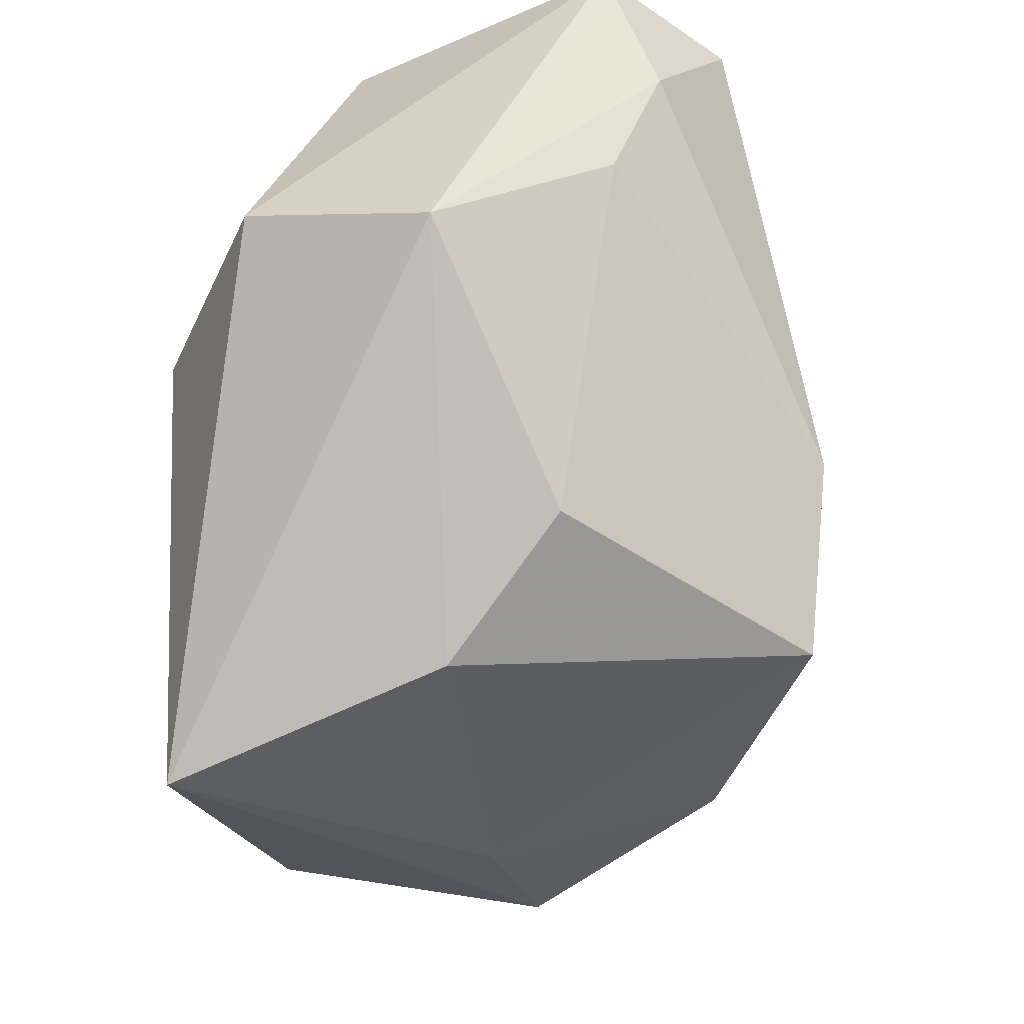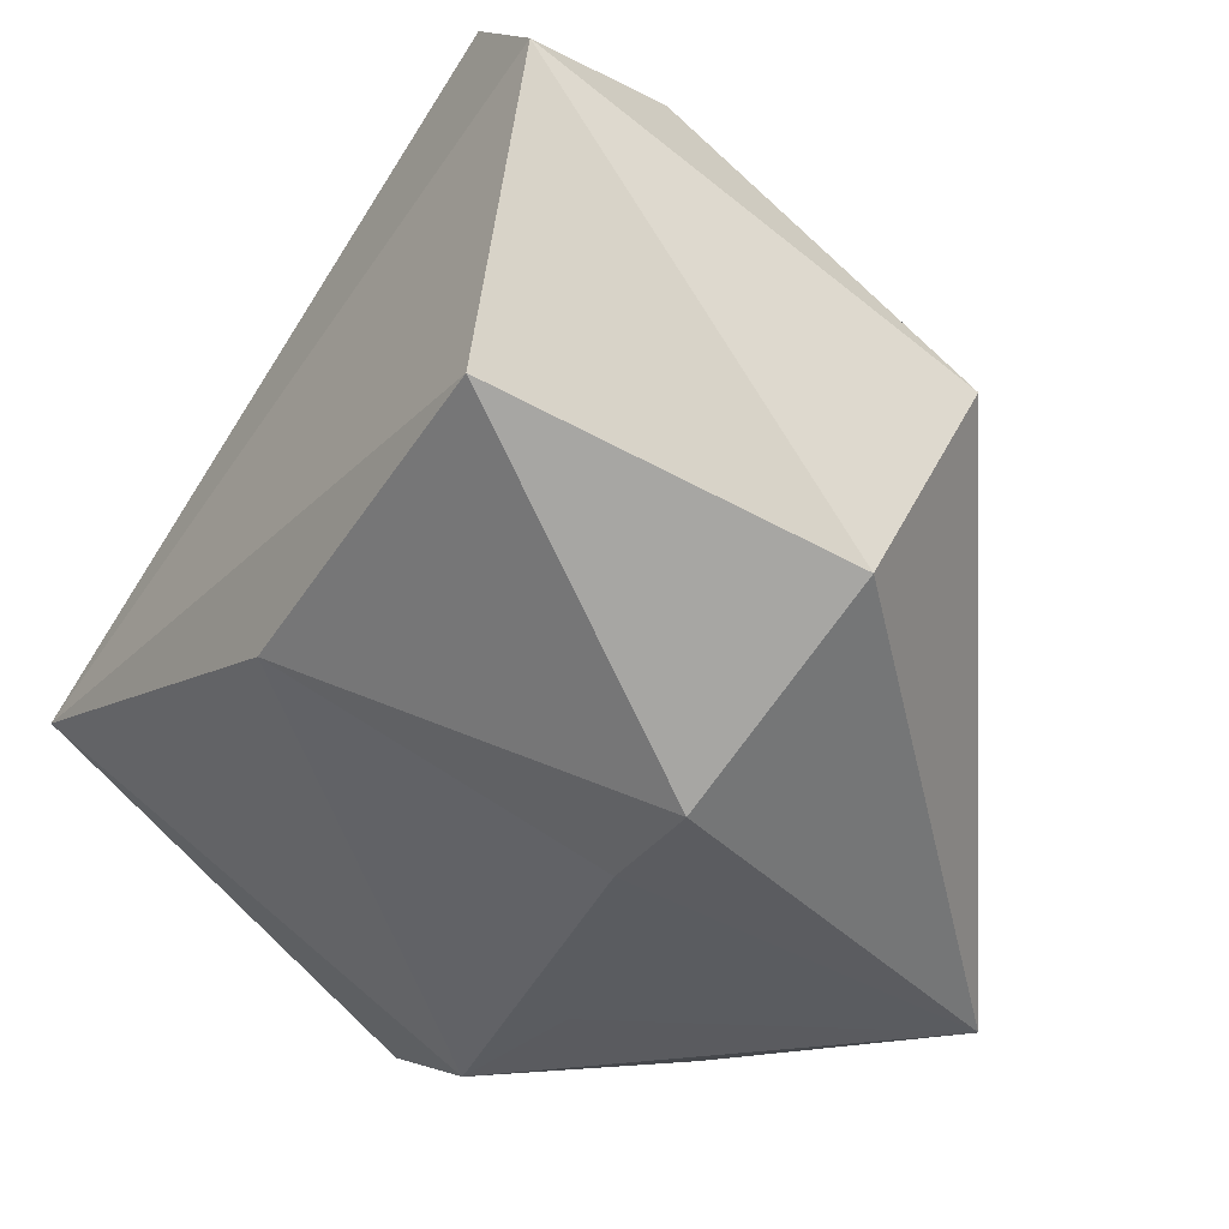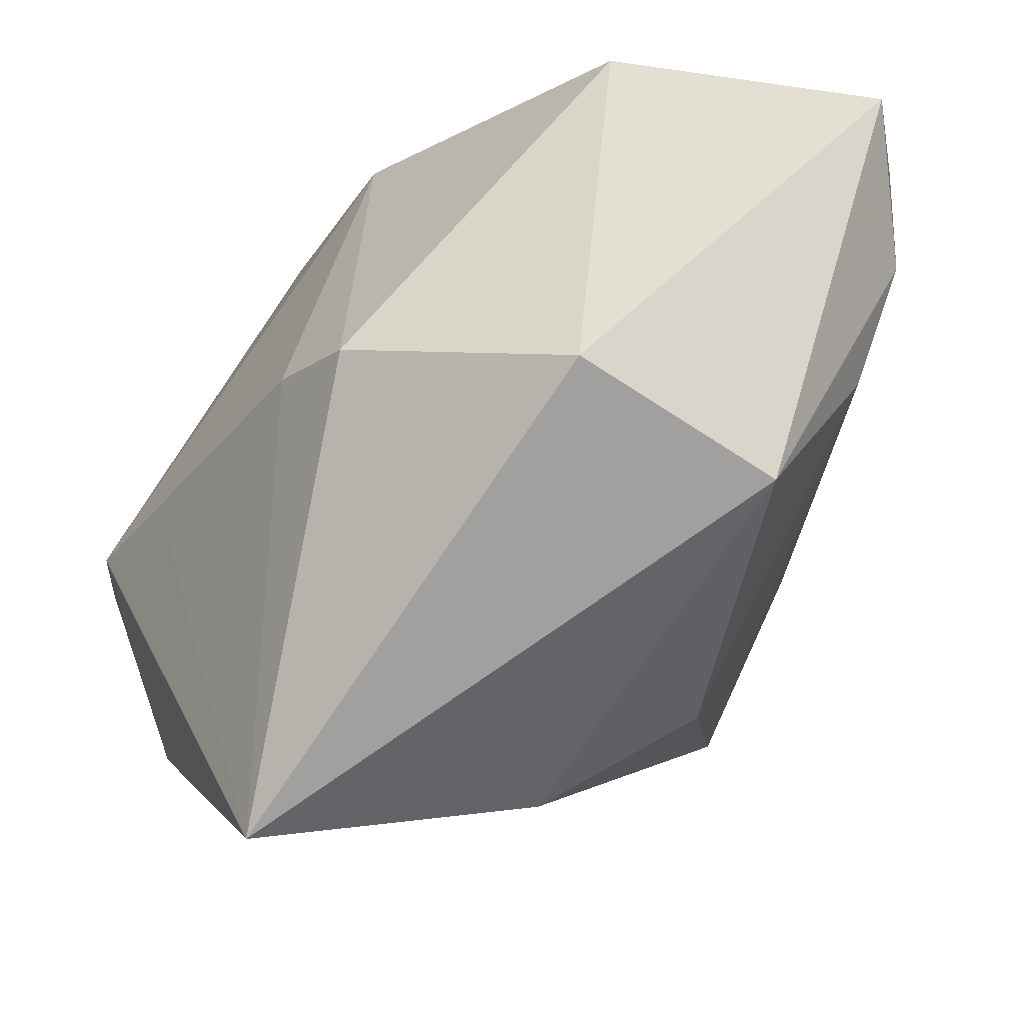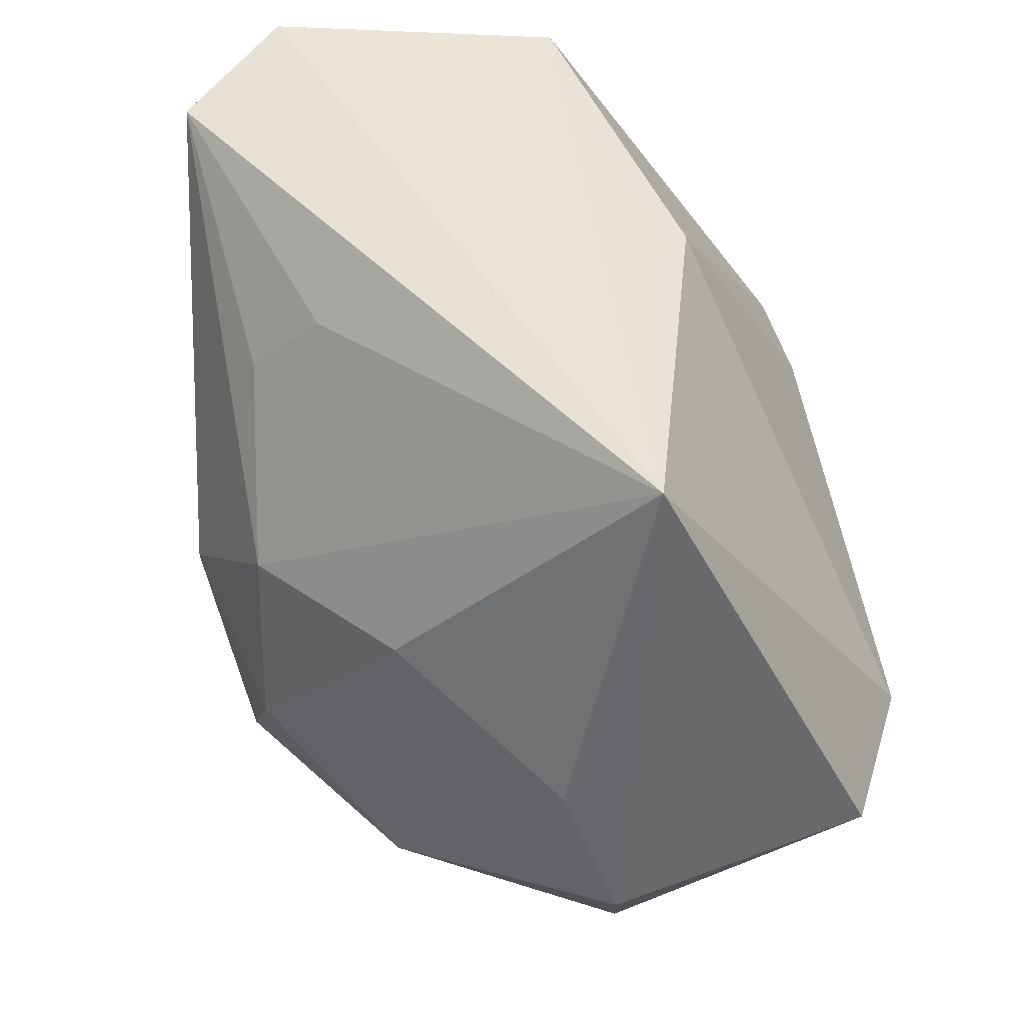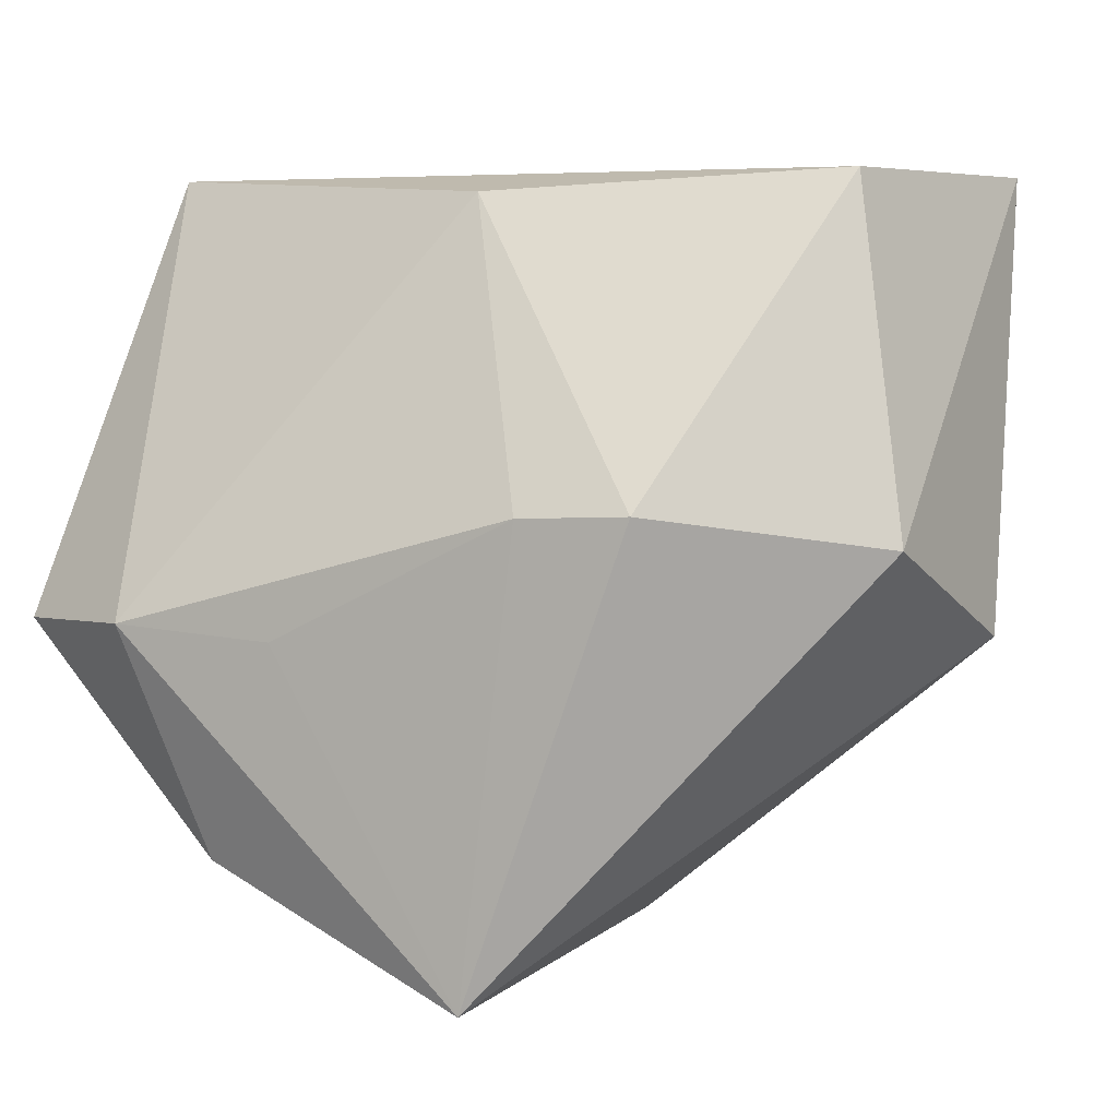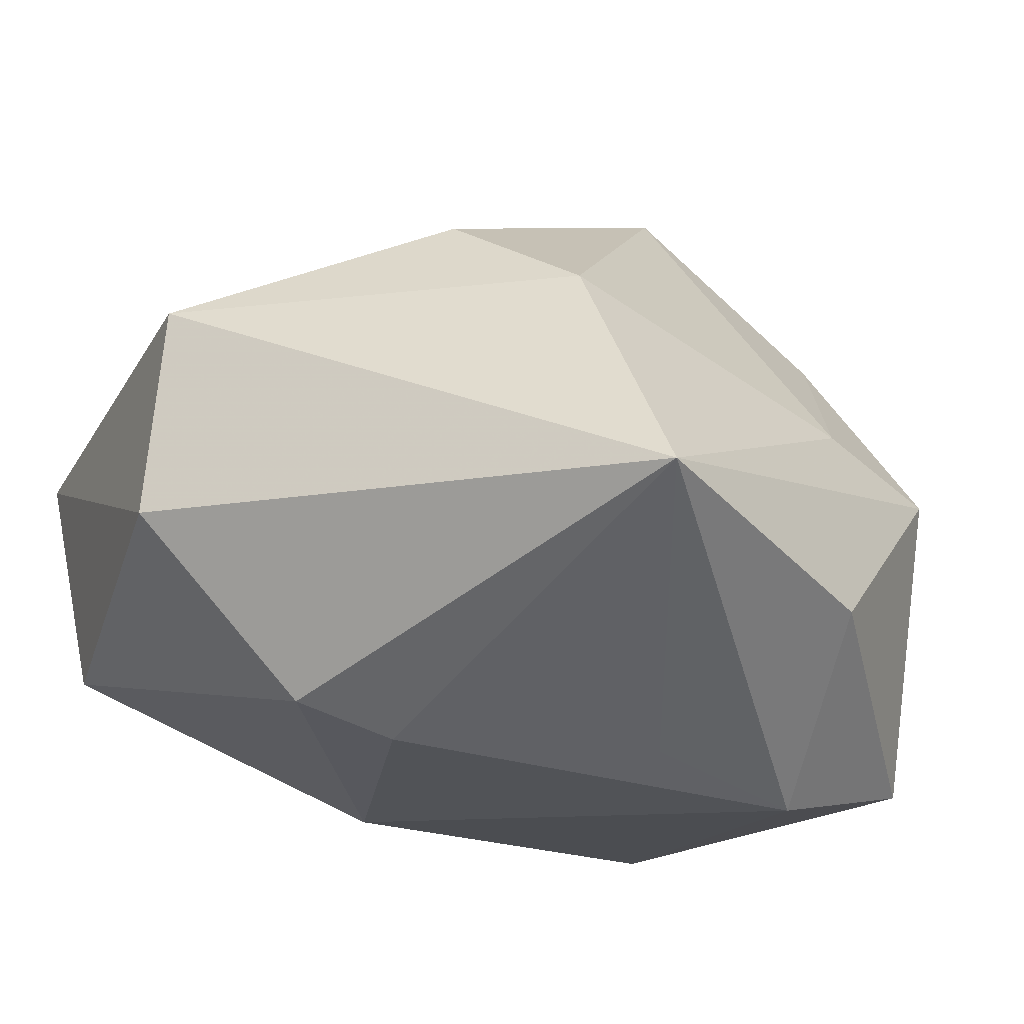
<metadata>
{"format":"obj","ext":"obj","renderer":"f3d","projection":"perspective","resolution":1024,"background":"white","views":[{"elev":-48.1,"azim":-79.3,"up":"+Y"},{"elev":-33.5,"azim":-125.4,"up":"+Z"},{"elev":-13.5,"azim":-123.6,"up":"+Y"},{"elev":44.2,"azim":79.1,"up":"+Y"},{"elev":5.7,"azim":-157.4,"up":"+Y"},{"elev":-49.7,"azim":-29.5,"up":"+Z"}]}
</metadata>
<code>
v -0.03279 0.0162 0.02279
v -0.03223 0.004529 0.01806
v 0.0234 0.005257 0.01743
v -0.009357 -0.0322 -0.001054
v 0.03669 -0.001879 0.005163
v 0.03917 -0.01466 0.0007236
v 0.01308 -0.007073 -0.02745
v 0.00126 0.02893 -0.01275
v 0.008648 0.002973 0.02776
v 0.03945 -0.006984 -0.02101
v 0.0003541 0.02349 0.02004
v 0.004691 -0.02287 0.02939
v -0.03845 -0.007654 0.003046
v 0.01959 -0.02905 -0.002775
v -0.003115 0.01675 0.02578
v 0.02727 -0.006224 -0.02745
v 0.02103 -0.02624 -0.02306
v -0.008157 0.003494 -0.02719
v -0.01797 -0.02434 0.01034
v 0.01154 -0.01339 0.02858
v -0.03618 0.03067 0.01862
v -0.02625 0.02882 0.02854
v 0.03436 0.03067 -0.002692
v -0.02929 0.03067 -0.006794
v -0.003528 -0.006804 0.03279
v 0.02366 -0.02187 0.01804
v -0.01752 0.003902 -0.02669
v 0.03284 -0.02485 -0.000873
v -0.03536 0.0008765 -0.01463
v -0.003246 -0.036 -0.027
f 11 9 23
f 24 21 23
f 4 13 30
f 9 11 15
f 21 13 1
f 8 24 23
f 27 24 8
f 23 9 3
f 3 5 23
f 4 30 14
f 14 30 28
f 14 12 4
f 16 8 23
f 26 14 28
f 12 14 26
f 5 3 26
f 19 13 4
f 4 12 19
f 22 15 11
f 23 21 22
f 22 11 23
f 21 1 22
f 22 1 25
f 22 25 9
f 9 15 22
f 29 24 27
f 27 30 29
f 21 24 29
f 29 30 13
f 29 13 21
f 18 30 27
f 27 8 18
f 8 16 18
f 28 30 17
f 30 16 17
f 6 26 28
f 5 26 6
f 23 5 6
f 20 3 9
f 20 26 3
f 12 26 20
f 9 25 20
f 25 12 20
f 2 1 13
f 13 19 2
f 25 1 2
f 2 12 25
f 2 19 12
f 7 16 30
f 30 18 7
f 7 18 16
f 10 17 16
f 10 16 23
f 23 6 10
f 28 17 10
f 10 6 28

</code>
